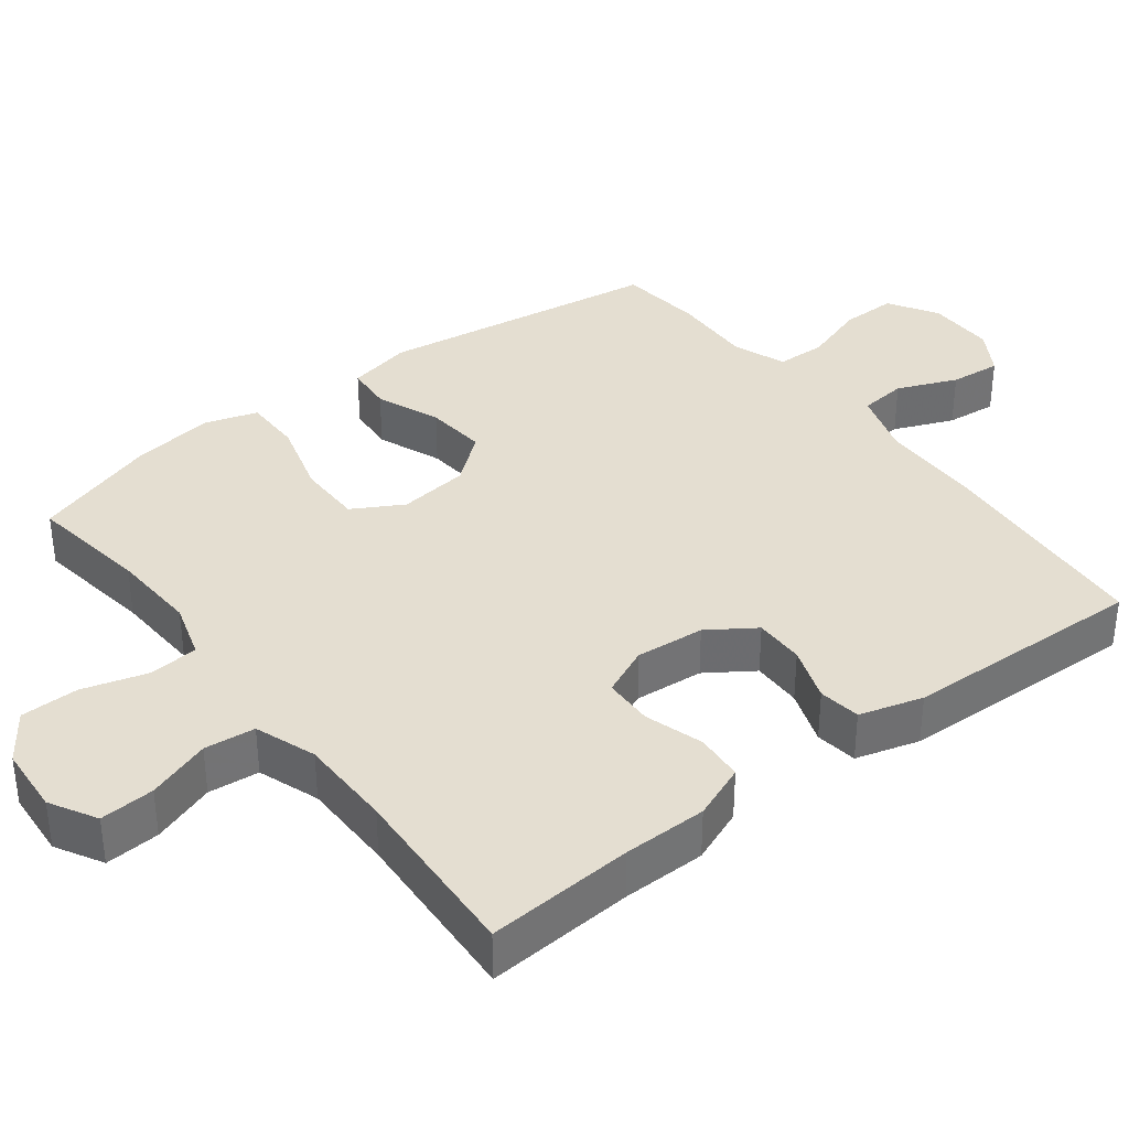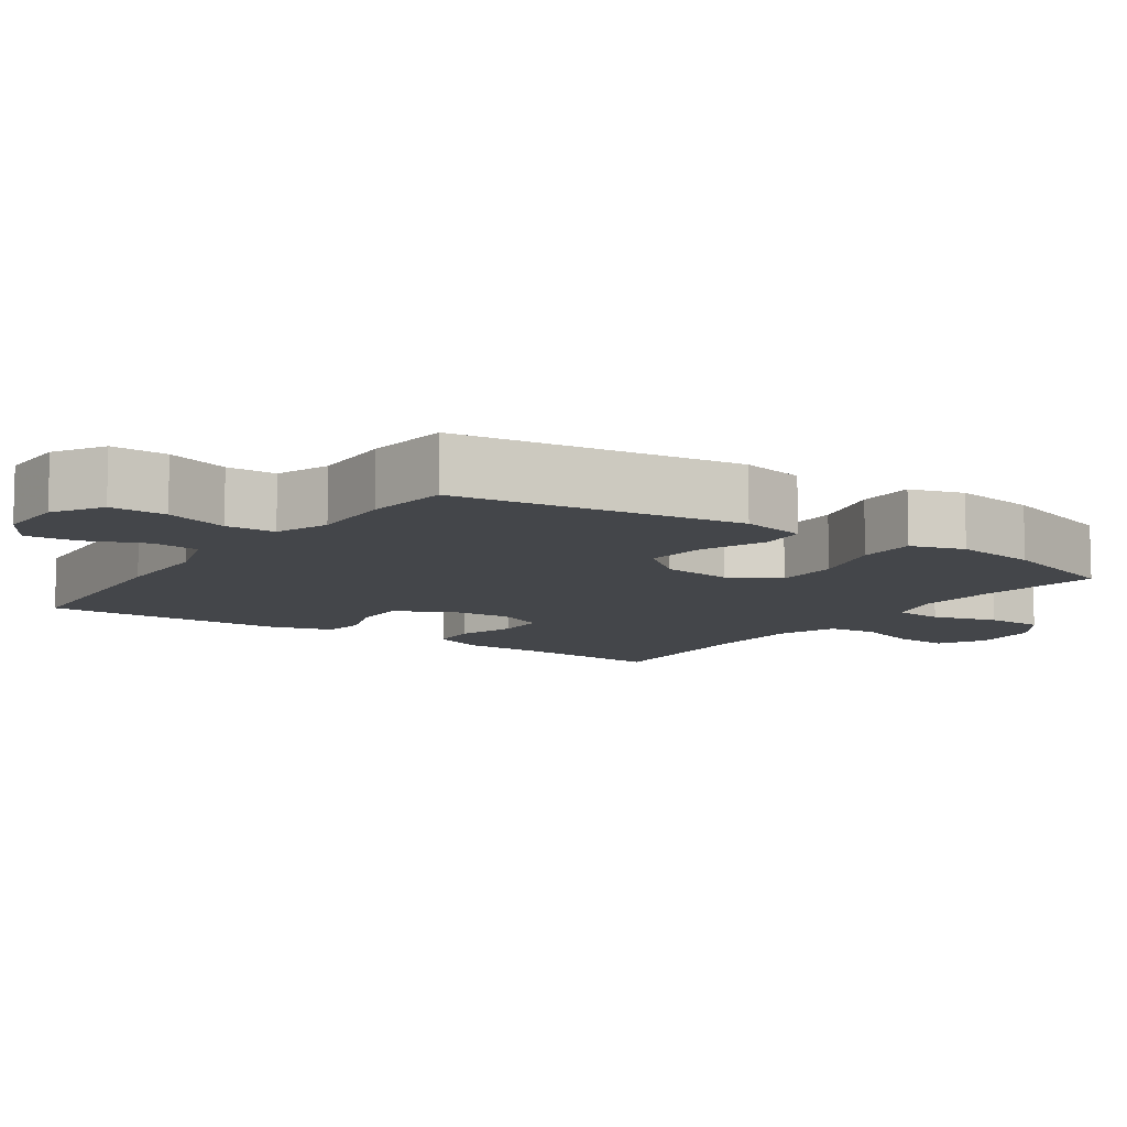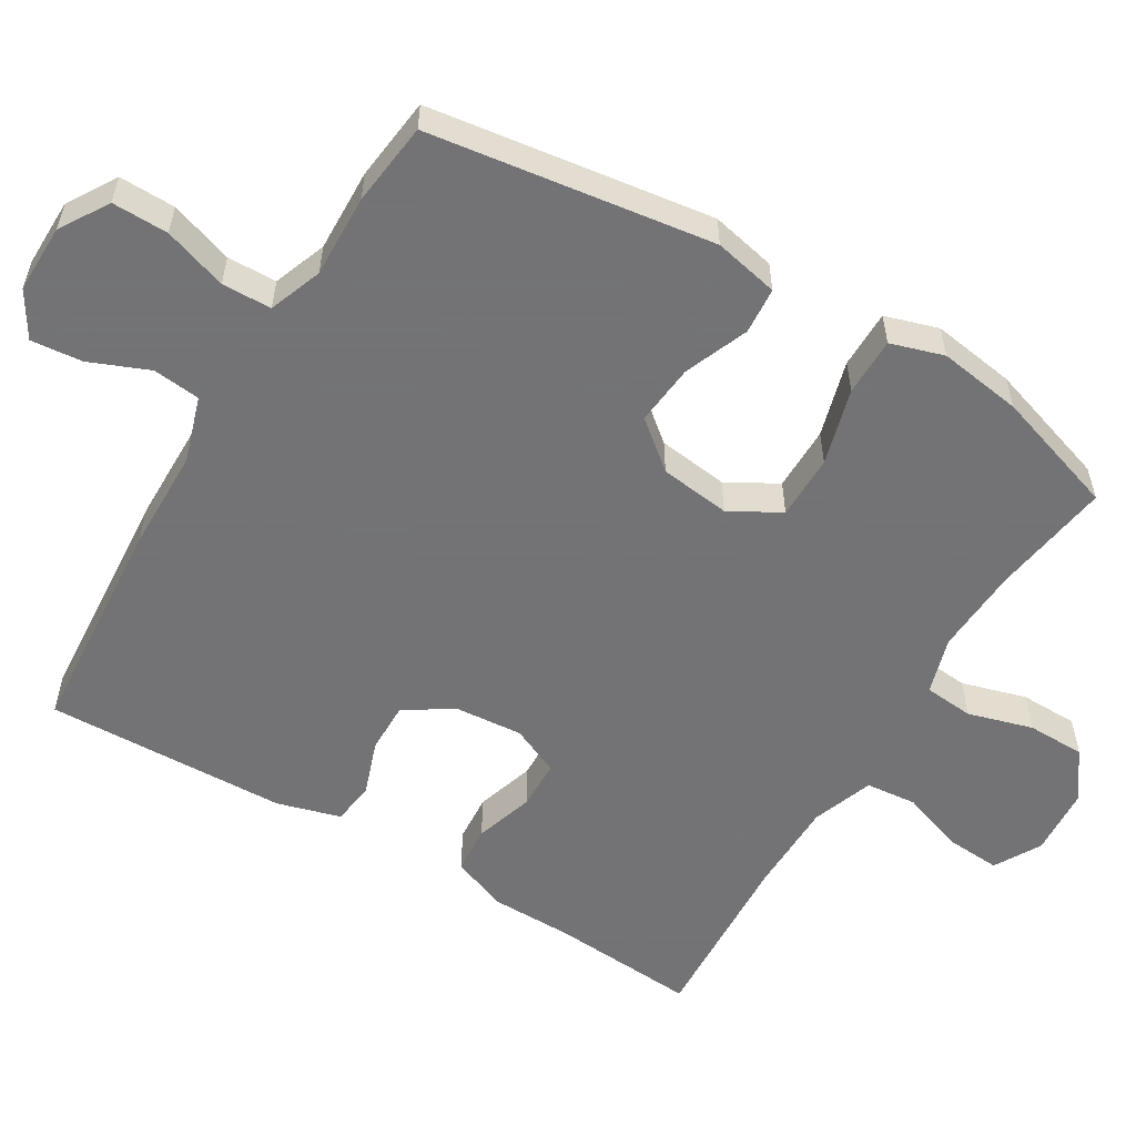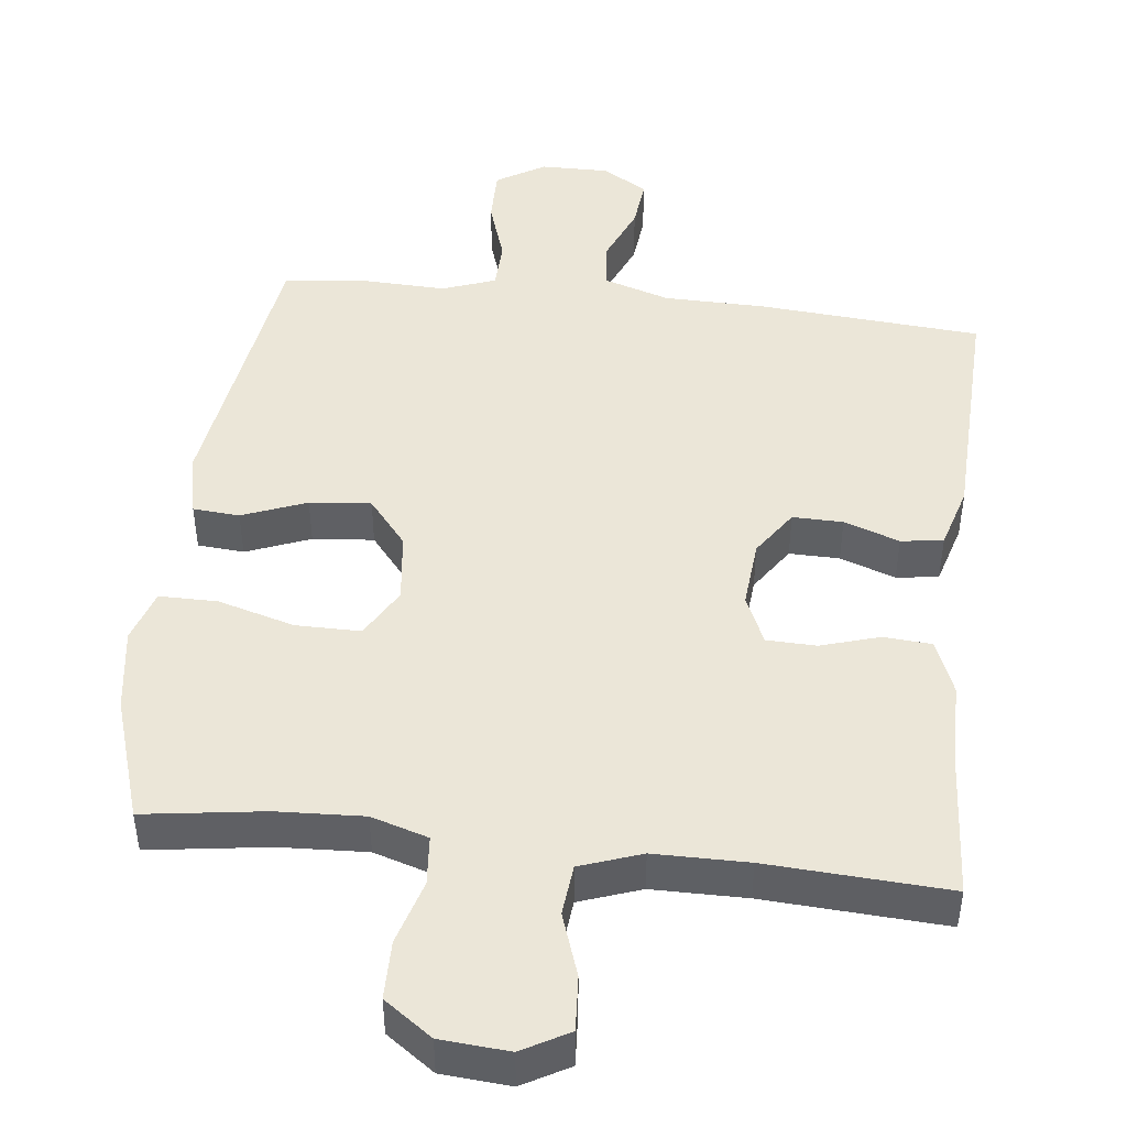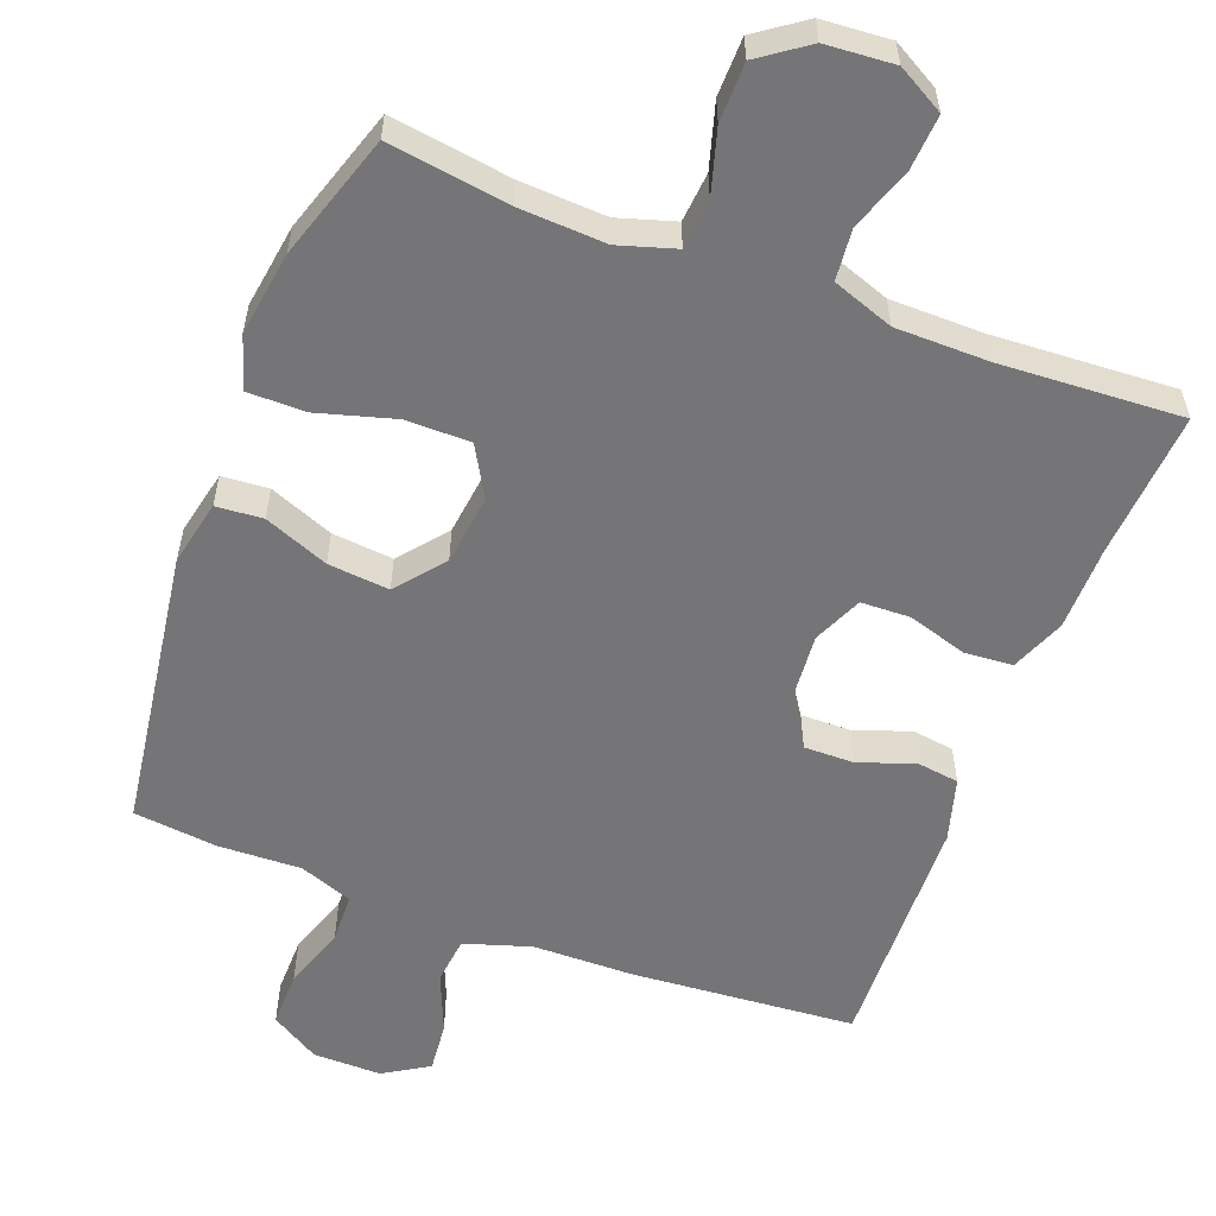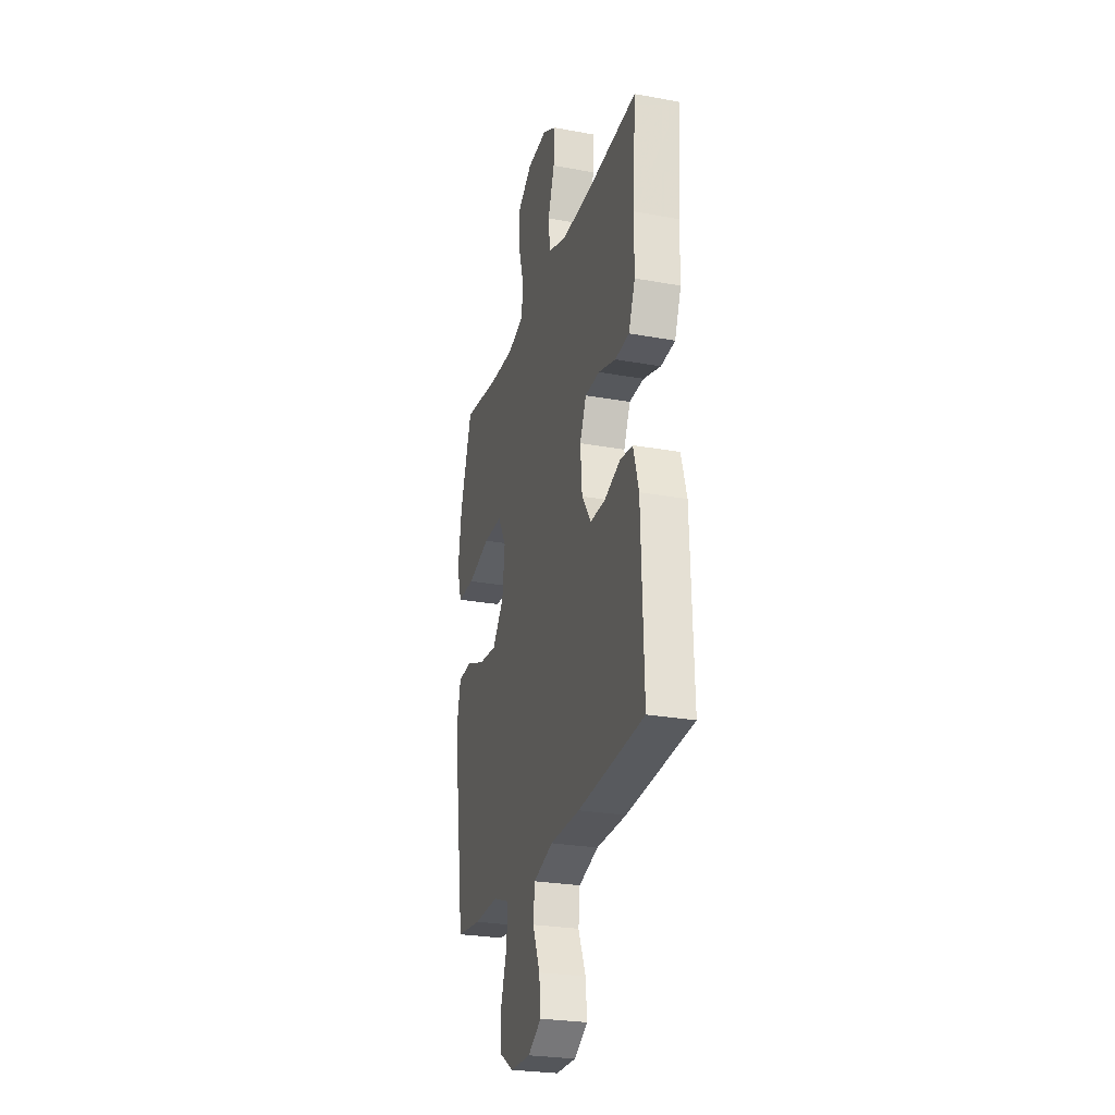
<metadata>
{"format":"obj","ext":"obj","renderer":"f3d","projection":"perspective","resolution":1024,"background":"white","views":[{"elev":36.5,"azim":52.5,"up":"+Y"},{"elev":-9.6,"azim":-124.7,"up":"+Y"},{"elev":-56.0,"azim":-121.1,"up":"+Y"},{"elev":46.1,"azim":6.7,"up":"+Y"},{"elev":-56.6,"azim":-20.8,"up":"+Y"},{"elev":-26.3,"azim":73.9,"up":"+Z"}]}
</metadata>
<code>
v 0.5 0.07 -0.5
v 0.193 0.07 -0.524
v 0.054 0.07 -0.526
v -0.037 0.07 -0.555
v -0.044 0.07 -0.62
v -0.01 0.07 -0.702
v -0.003 0.07 -0.772
v -0.065 0.07 -0.81
v -0.159 0.07 -0.809
v -0.226 0.07 -0.768
v -0.225 0.07 -0.691
v -0.196 0.07 -0.604
v -0.198 0.07 -0.536
v -0.271 0.07 -0.509
v -0.385 0.07 -0.513
v -0.5 0.07 -0.5
v -0.556 0.07 -0.111
v -0.537 0.07 -0.022
v -0.473 0.07 -0.017
v -0.385 0.07 -0.052
v -0.301 0.07 -0.06
v -0.248 0.07 0.005
v -0.236 0.07 0.102
v -0.275 0.07 0.171
v -0.364 0.07 0.171
v -0.469 0.07 0.141
v -0.549 0.07 0.141
v -0.572 0.07 0.214
v -0.555 0.07 0.329
v -0.5 0.07 0.5
v -0.335 0.07 0.476
v -0.216 0.07 0.47
v -0.138 0.07 0.494
v -0.132 0.07 0.562
v -0.158 0.07 0.651
v -0.157 0.07 0.731
v -0.091 0.07 0.778
v 0.003 0.07 0.785
v 0.067 0.07 0.749
v 0.062 0.07 0.674
v 0.032 0.07 0.587
v 0.039 0.07 0.517
v 0.123 0.07 0.487
v 0.252 0.07 0.486
v 0.5 0.07 0.5
v 0.486 0.07 0.298
v 0.485 0.07 0.183
v 0.455 0.07 0.108
v 0.389 0.07 0.103
v 0.308 0.07 0.128
v 0.24 0.07 0.126
v 0.21 0.07 0.059
v 0.218 0.07 -0.036
v 0.261 0.07 -0.1
v 0.33 0.07 -0.099
v 0.406 0.07 -0.072
v 0.464 0.07 -0.08
v 0.489 0.07 -0.167
v 0.5 0 -0.5
v 0.193 0 -0.524
v 0.054 0 -0.526
v -0.037 0 -0.555
v -0.044 0 -0.62
v -0.01 0 -0.702
v -0.003 0 -0.772
v -0.065 0 -0.81
v -0.159 0 -0.809
v -0.226 0 -0.768
v -0.225 0 -0.691
v -0.196 0 -0.604
v -0.198 0 -0.536
v -0.271 0 -0.509
v -0.385 0 -0.513
v -0.5 0 -0.5
v -0.556 0 -0.111
v -0.537 0 -0.022
v -0.473 0 -0.017
v -0.385 0 -0.052
v -0.301 0 -0.06
v -0.248 0 0.005
v -0.236 0 0.102
v -0.275 0 0.171
v -0.364 0 0.171
v -0.469 0 0.141
v -0.549 0 0.141
v -0.572 0 0.214
v -0.555 0 0.329
v -0.5 0 0.5
v -0.335 0 0.476
v -0.216 0 0.47
v -0.138 0 0.494
v -0.132 0 0.562
v -0.158 0 0.651
v -0.157 0 0.731
v -0.091 0 0.778
v 0.003 0 0.785
v 0.067 0 0.749
v 0.062 0 0.674
v 0.032 0 0.587
v 0.039 0 0.517
v 0.123 0 0.487
v 0.252 0 0.486
v 0.5 0 0.5
v 0.486 0 0.298
v 0.485 0 0.183
v 0.455 0 0.108
v 0.389 0 0.103
v 0.308 0 0.128
v 0.24 0 0.126
v 0.21 0 0.059
v 0.218 0 -0.036
v 0.261 0 -0.1
v 0.33 0 -0.099
v 0.406 0 -0.072
v 0.464 0 -0.08
v 0.489 0 -0.167
f 55 56 57 58
f 54 55 58 1
f 53 54 1 2
f 52 53 2 3
f 47 48 49 50
f 46 47 50 51
f 44 45 46 51
f 43 44 51 52
f 38 39 40 41
f 38 41 42
f 37 38 42
f 34 35 36 37
f 33 34 37 42
f 32 33 42 43
f 28 29 30 31
f 28 31 32
f 25 26 27 28
f 24 25 28 32
f 23 24 32 43
f 17 18 19 20
f 17 20 21
f 14 15 16 17
f 13 14 17 21
f 9 10 11 12
f 9 12 13
f 8 9 13
f 5 6 7 8
f 4 5 8 13
f 22 23 43 52
f 13 21 22 52
f 3 4 13 52
f 116 115 114 113
f 59 116 113 112
f 60 59 112 111
f 61 60 111 110
f 108 107 106 105
f 109 108 105 104
f 109 104 103 102
f 110 109 102 101
f 99 98 97 96
f 100 99 96
f 100 96 95
f 95 94 93 92
f 100 95 92 91
f 101 100 91 90
f 89 88 87 86
f 90 89 86
f 86 85 84 83
f 90 86 83 82
f 101 90 82 81
f 78 77 76 75
f 79 78 75
f 75 74 73 72
f 79 75 72 71
f 70 69 68 67
f 71 70 67
f 71 67 66
f 66 65 64 63
f 71 66 63 62
f 110 101 81 80
f 110 80 79 71
f 110 71 62 61
f 1 59 60 2
f 2 60 61 3
f 3 61 62 4
f 4 62 63 5
f 5 63 64 6
f 6 64 65 7
f 7 65 66 8
f 8 66 67 9
f 9 67 68 10
f 10 68 69 11
f 11 69 70 12
f 12 70 71 13
f 13 71 72 14
f 14 72 73 15
f 15 73 74 16
f 16 74 75 17
f 17 75 76 18
f 18 76 77 19
f 19 77 78 20
f 20 78 79 21
f 21 79 80 22
f 22 80 81 23
f 23 81 82 24
f 24 82 83 25
f 25 83 84 26
f 26 84 85 27
f 27 85 86 28
f 28 86 87 29
f 29 87 88 30
f 30 88 89 31
f 31 89 90 32
f 32 90 91 33
f 33 91 92 34
f 34 92 93 35
f 35 93 94 36
f 36 94 95 37
f 37 95 96 38
f 38 96 97 39
f 39 97 98 40
f 40 98 99 41
f 41 99 100 42
f 42 100 101 43
f 43 101 102 44
f 44 102 103 45
f 45 103 104 46
f 46 104 105 47
f 47 105 106 48
f 48 106 107 49
f 49 107 108 50
f 50 108 109 51
f 51 109 110 52
f 52 110 111 53
f 53 111 112 54
f 54 112 113 55
f 55 113 114 56
f 56 114 115 57
f 57 115 116 58
f 58 116 59 1

</code>
